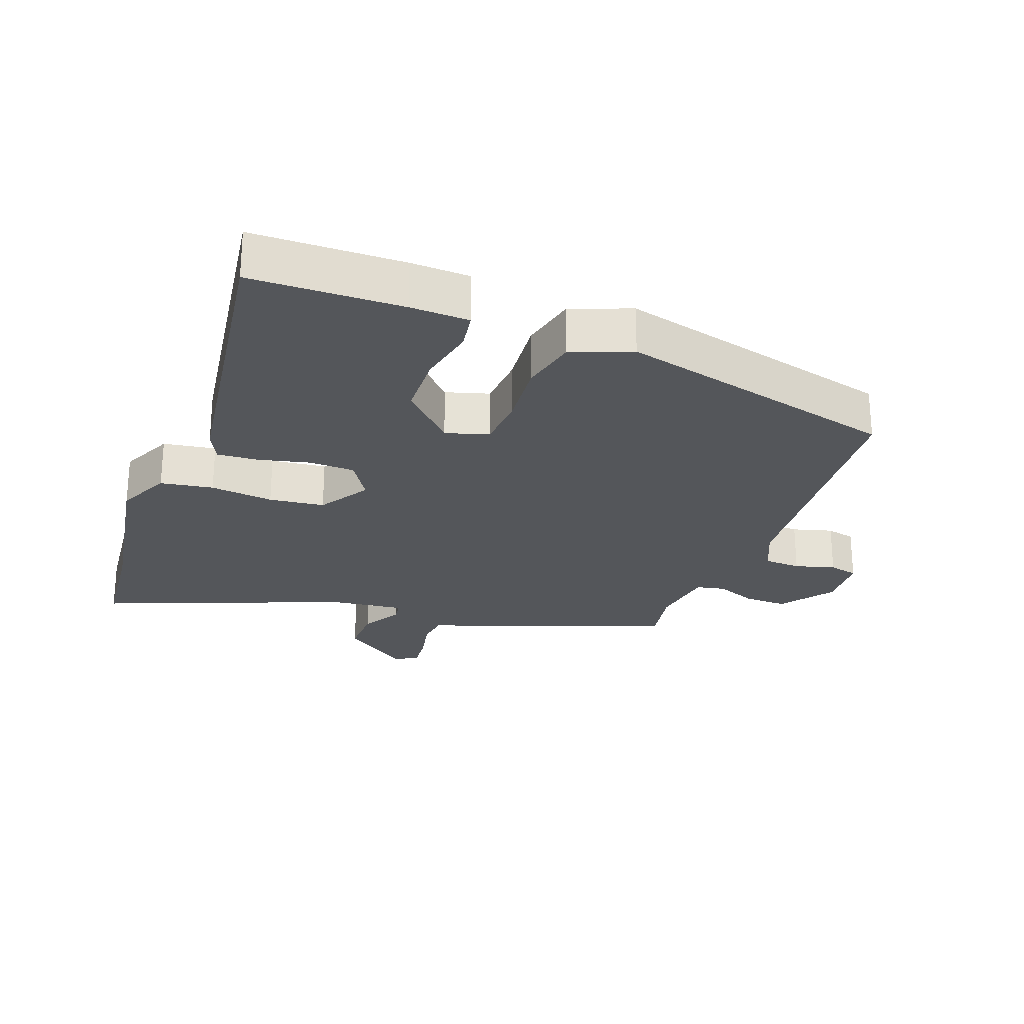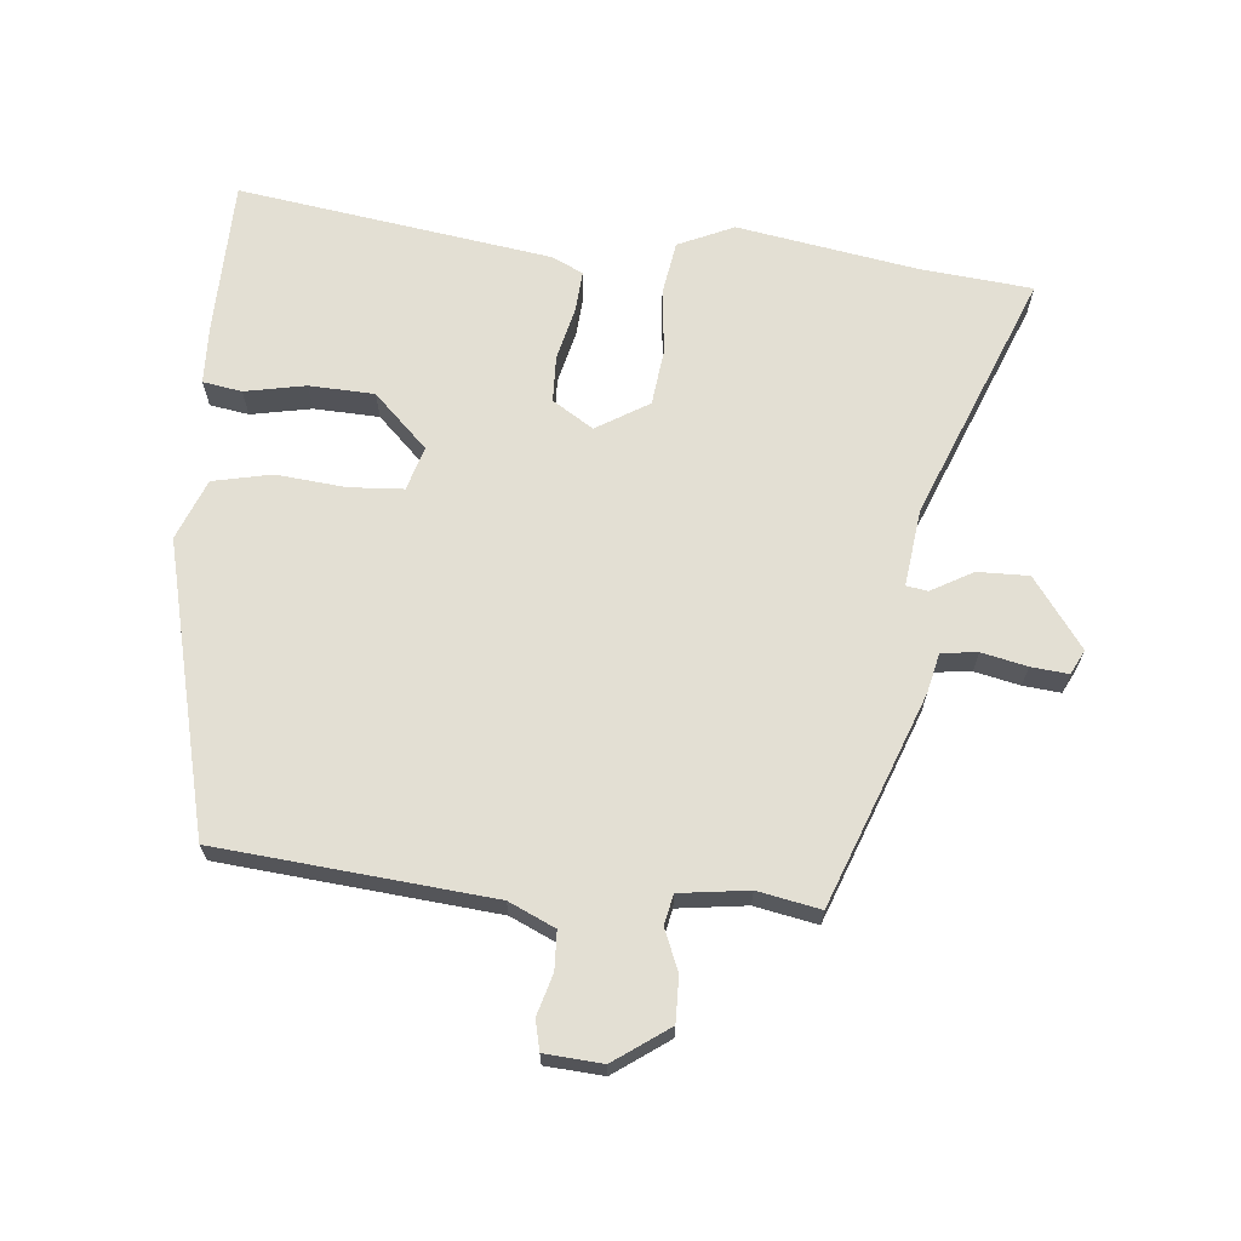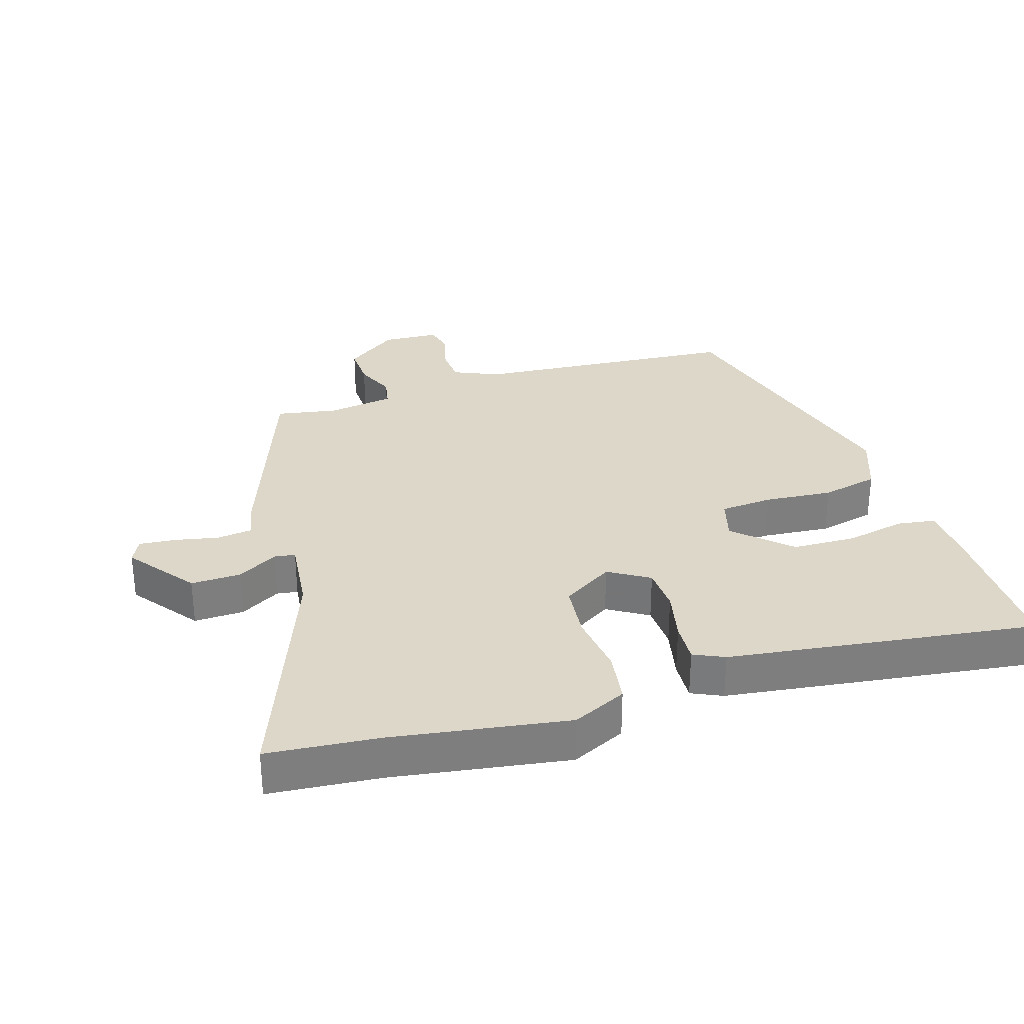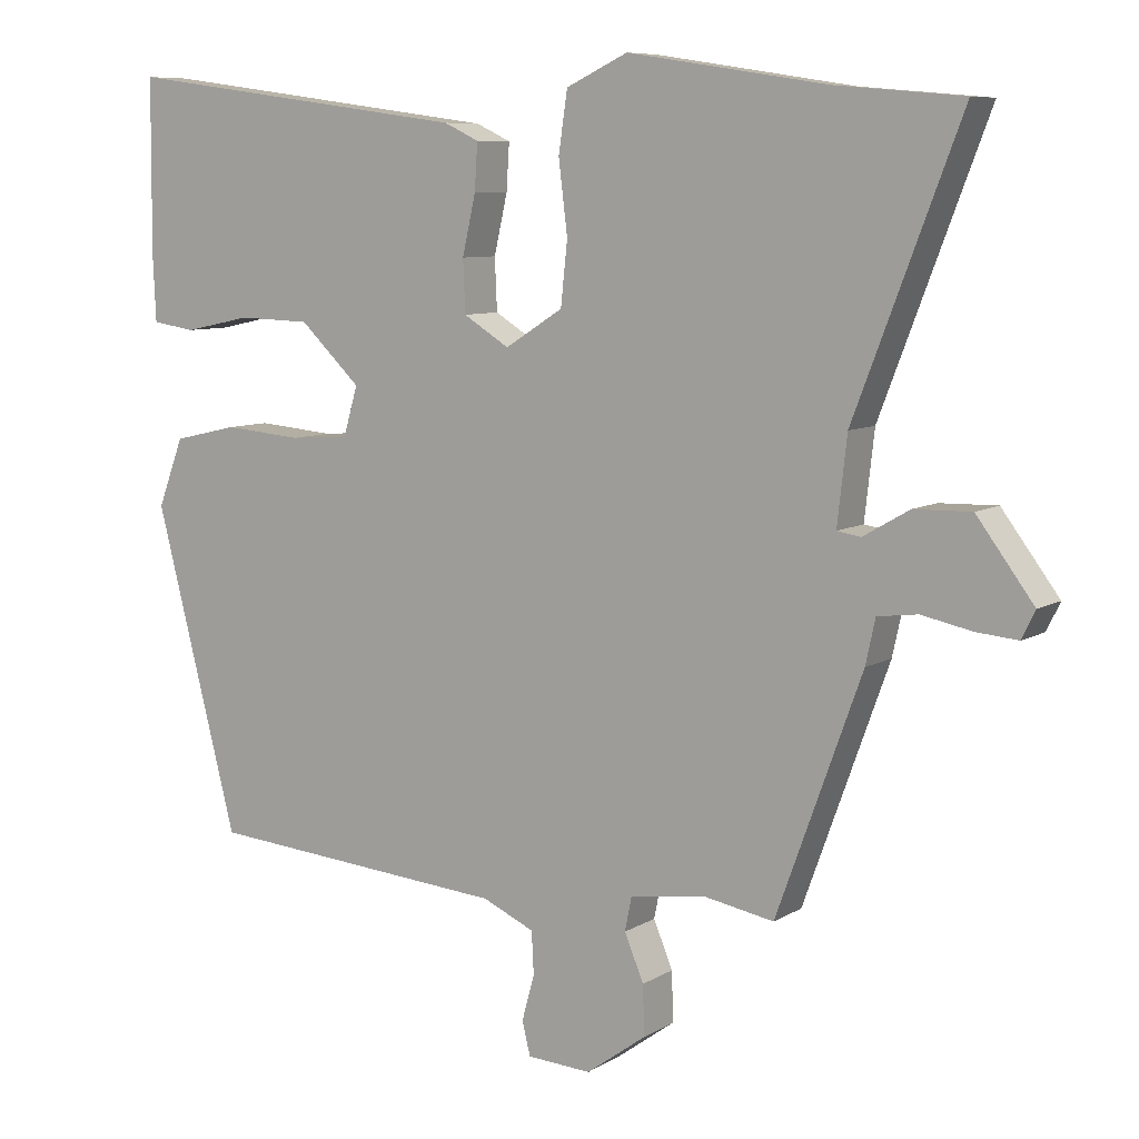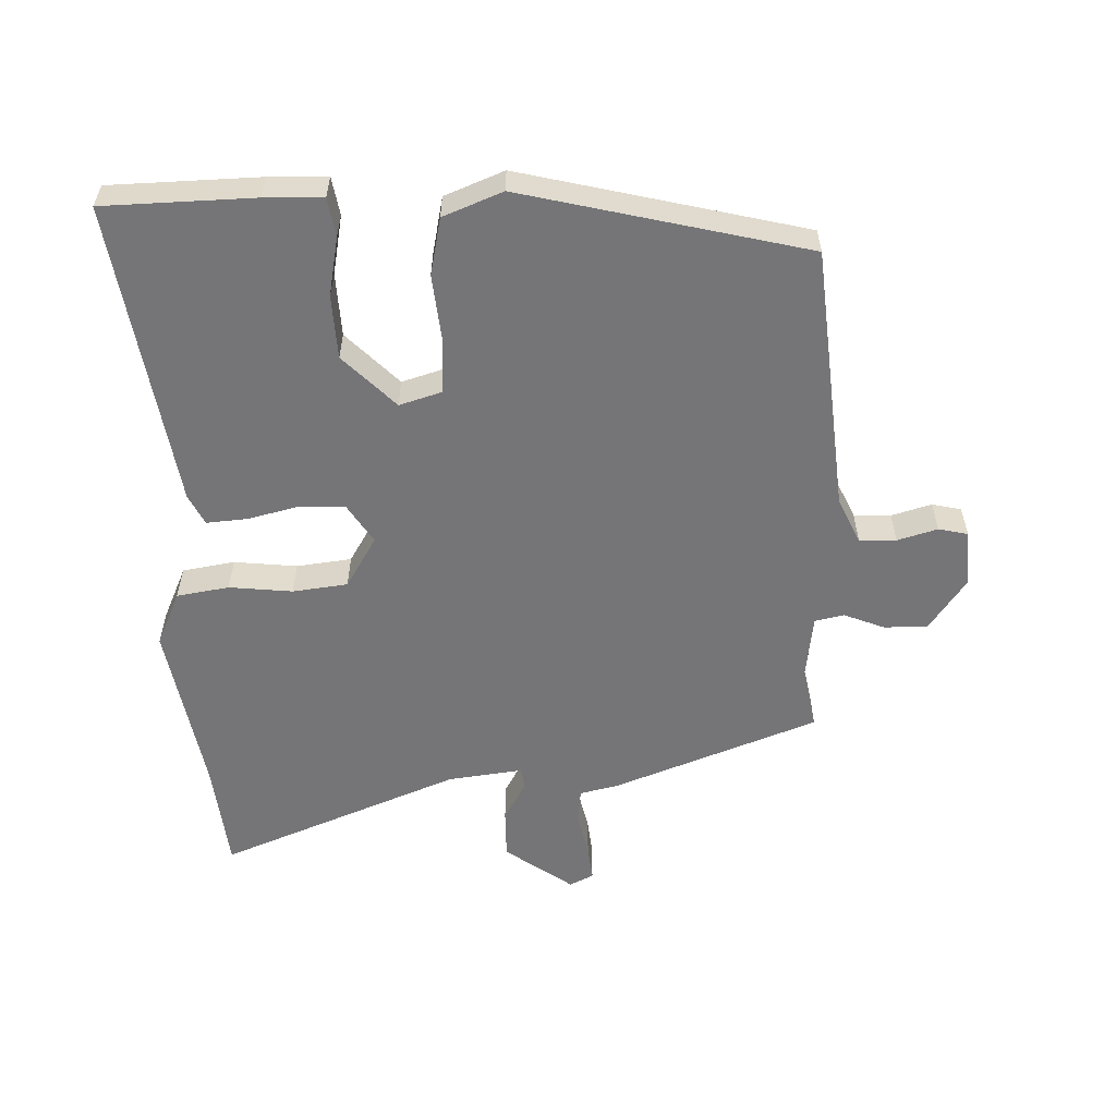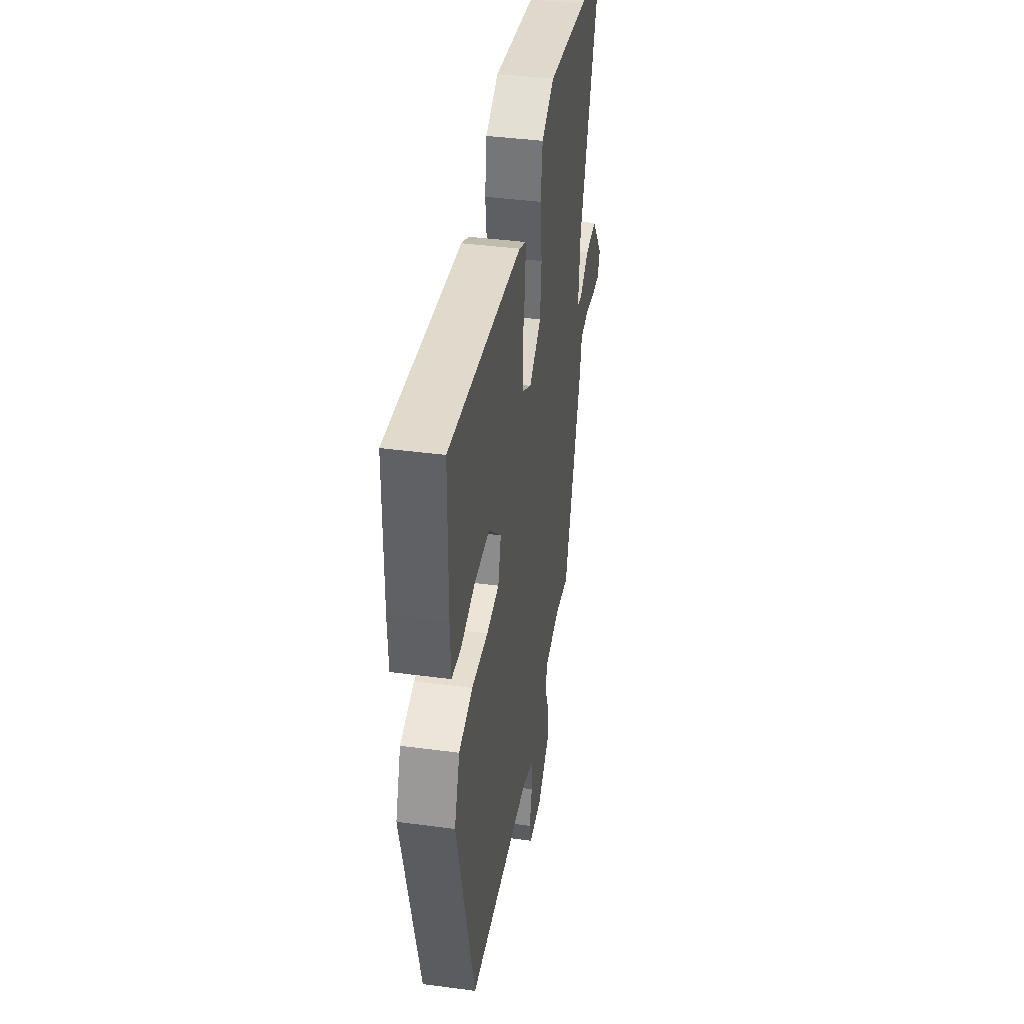
<metadata>
{"format":"obj","ext":"obj","renderer":"f3d","projection":"perspective","resolution":1024,"background":"white","views":[{"elev":-25.1,"azim":70.0,"up":"+Y"},{"elev":67.0,"azim":-173.9,"up":"+Y"},{"elev":30.9,"azim":-17.5,"up":"+Y"},{"elev":8.1,"azim":-147.5,"up":"+Z"},{"elev":-56.6,"azim":92.7,"up":"+Y"},{"elev":40.3,"azim":99.3,"up":"+Z"}]}
</metadata>
<code>
v -0.652 0.07 0.487
v -0.482 0.07 0.502
v -0.213 0.07 0.544
v -0.13 0.07 0.505
v -0.118 0.07 0.424
v -0.13 0.07 0.327
v -0.121 0.07 0.242
v -0.043 0.07 0.193
v 0.019 0.07 0.231
v 0.022 0.07 0.301
v 0.004 0.07 0.38
v 0 0.07 0.443
v 0.047 0.07 0.465
v 0.52 0.07 0.529
v 0.522 0.07 0.298
v 0.518 0.07 0.208
v 0.459 0.07 0.199
v 0.368 0.07 0.218
v 0.27 0.07 0.215
v 0.188 0.07 0.137
v 0.207 0.07 0.071
v 0.288 0.07 0.065
v 0.393 0.07 0.074
v 0.481 0.07 0.054
v 0.516 0.07 -0.038
v 0.404 0.07 -0.472
v -0.007 0.07 -0.505
v -0.077 0.07 -0.536
v -0.08 0.07 -0.593
v -0.063 0.07 -0.655
v -0.074 0.07 -0.7
v -0.161 0.07 -0.705
v -0.242 0.07 -0.646
v -0.24 0.07 -0.579
v -0.214 0.07 -0.517
v -0.223 0.07 -0.472
v -0.326 0.07 -0.457
v -0.42 0.07 -0.474
v -0.535 0.07 -0.157
v -0.548 0.07 -0.097
v -0.602 0.07 -0.09
v -0.67 0.07 -0.104
v -0.726 0.07 -0.109
v -0.744 0.07 -0.072
v -0.667 0.07 0.031
v -0.59 0.07 0.029
v -0.528 0.07 -0.007
v -0.496 0.07 -0.002
v -0.509 0.07 0.114
v -0.652 0 0.487
v -0.482 0 0.502
v -0.213 0 0.544
v -0.13 0 0.505
v -0.118 0 0.424
v -0.13 0 0.327
v -0.121 0 0.242
v -0.043 0 0.193
v 0.019 0 0.231
v 0.022 0 0.301
v 0.004 0 0.38
v 0 0 0.443
v 0.047 0 0.465
v 0.52 0 0.529
v 0.522 0 0.298
v 0.518 0 0.208
v 0.459 0 0.199
v 0.368 0 0.218
v 0.27 0 0.215
v 0.188 0 0.137
v 0.207 0 0.071
v 0.288 0 0.065
v 0.393 0 0.074
v 0.481 0 0.054
v 0.516 0 -0.038
v 0.404 0 -0.472
v -0.007 0 -0.505
v -0.077 0 -0.536
v -0.08 0 -0.593
v -0.063 0 -0.655
v -0.074 0 -0.7
v -0.161 0 -0.705
v -0.242 0 -0.646
v -0.24 0 -0.579
v -0.214 0 -0.517
v -0.223 0 -0.472
v -0.326 0 -0.457
v -0.42 0 -0.474
v -0.535 0 -0.157
v -0.548 0 -0.097
v -0.602 0 -0.09
v -0.67 0 -0.104
v -0.726 0 -0.109
v -0.744 0 -0.072
v -0.667 0 0.031
v -0.59 0 0.029
v -0.528 0 -0.007
v -0.496 0 -0.002
v -0.509 0 0.114
f 45 46 47
f 44 45 47
f 43 44 47
f 42 43 47
f 41 42 47
f 40 41 47 48
f 39 40 48
f 38 39 48
f 37 38 48
f 36 37 48 49
f 33 34 35
f 32 33 35
f 31 32 35
f 30 31 35
f 29 30 35
f 28 29 35 36
f 49 1 2
f 36 49 2
f 28 36 2
f 27 28 2
f 25 26 27
f 24 25 27
f 23 24 27
f 22 23 27
f 16 17 18
f 15 16 18
f 14 15 18
f 13 14 18
f 12 13 18
f 11 12 18
f 10 11 18
f 9 10 18 19
f 8 9 19 20
f 4 5 6
f 3 4 6
f 2 3 6
f 2 6 7
f 27 2 7
f 21 22 27
f 8 20 21 27
f 7 8 27
f 96 95 94
f 96 94 93
f 96 93 92
f 96 92 91
f 96 91 90
f 97 96 90 89
f 97 89 88
f 97 88 87
f 97 87 86
f 98 97 86 85
f 84 83 82
f 84 82 81
f 84 81 80
f 84 80 79
f 84 79 78
f 85 84 78 77
f 51 50 98
f 51 98 85
f 51 85 77
f 51 77 76
f 76 75 74
f 76 74 73
f 76 73 72
f 76 72 71
f 67 66 65
f 67 65 64
f 67 64 63
f 67 63 62
f 67 62 61
f 67 61 60
f 67 60 59
f 68 67 59 58
f 69 68 58 57
f 55 54 53
f 55 53 52
f 55 52 51
f 56 55 51
f 56 51 76
f 76 71 70
f 76 70 69 57
f 76 57 56
f 1 50 51 2
f 2 51 52 3
f 3 52 53 4
f 4 53 54 5
f 5 54 55 6
f 6 55 56 7
f 7 56 57 8
f 8 57 58 9
f 9 58 59 10
f 10 59 60 11
f 11 60 61 12
f 12 61 62 13
f 13 62 63 14
f 14 63 64 15
f 15 64 65 16
f 16 65 66 17
f 17 66 67 18
f 18 67 68 19
f 19 68 69 20
f 20 69 70 21
f 21 70 71 22
f 22 71 72 23
f 23 72 73 24
f 24 73 74 25
f 25 74 75 26
f 26 75 76 27
f 27 76 77 28
f 28 77 78 29
f 29 78 79 30
f 30 79 80 31
f 31 80 81 32
f 32 81 82 33
f 33 82 83 34
f 34 83 84 35
f 35 84 85 36
f 36 85 86 37
f 37 86 87 38
f 38 87 88 39
f 39 88 89 40
f 40 89 90 41
f 41 90 91 42
f 42 91 92 43
f 43 92 93 44
f 44 93 94 45
f 45 94 95 46
f 46 95 96 47
f 47 96 97 48
f 48 97 98 49
f 49 98 50 1

</code>
